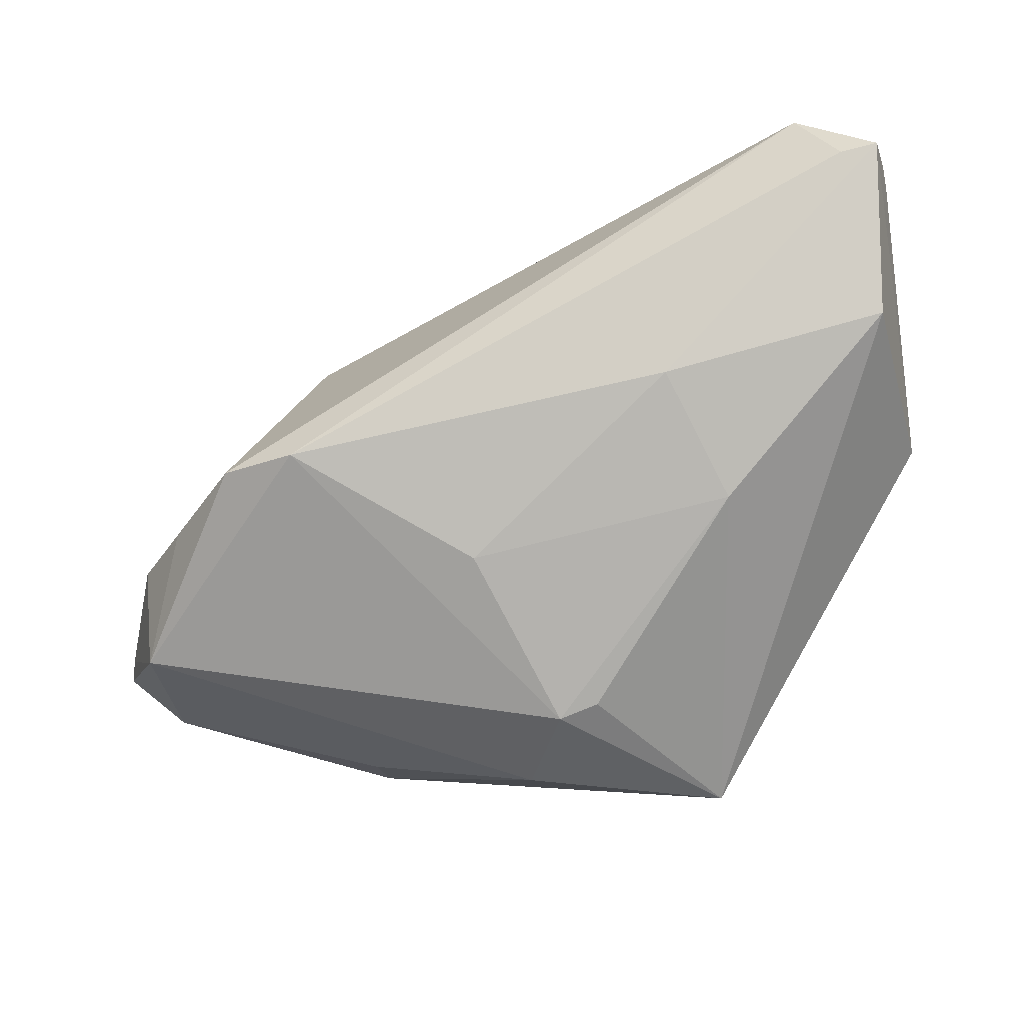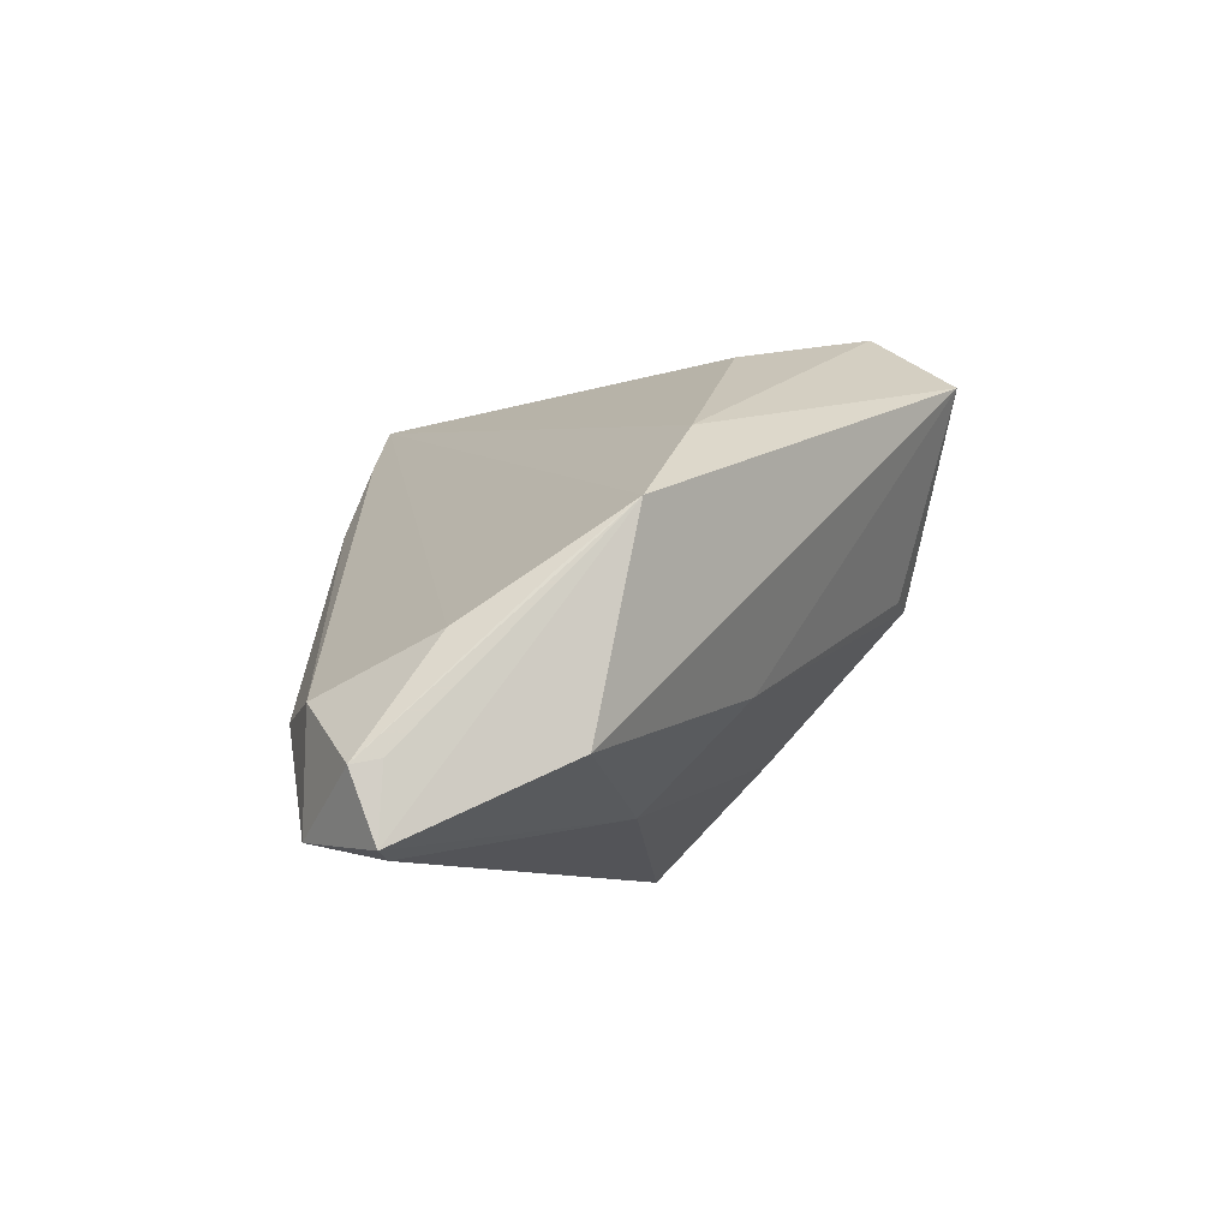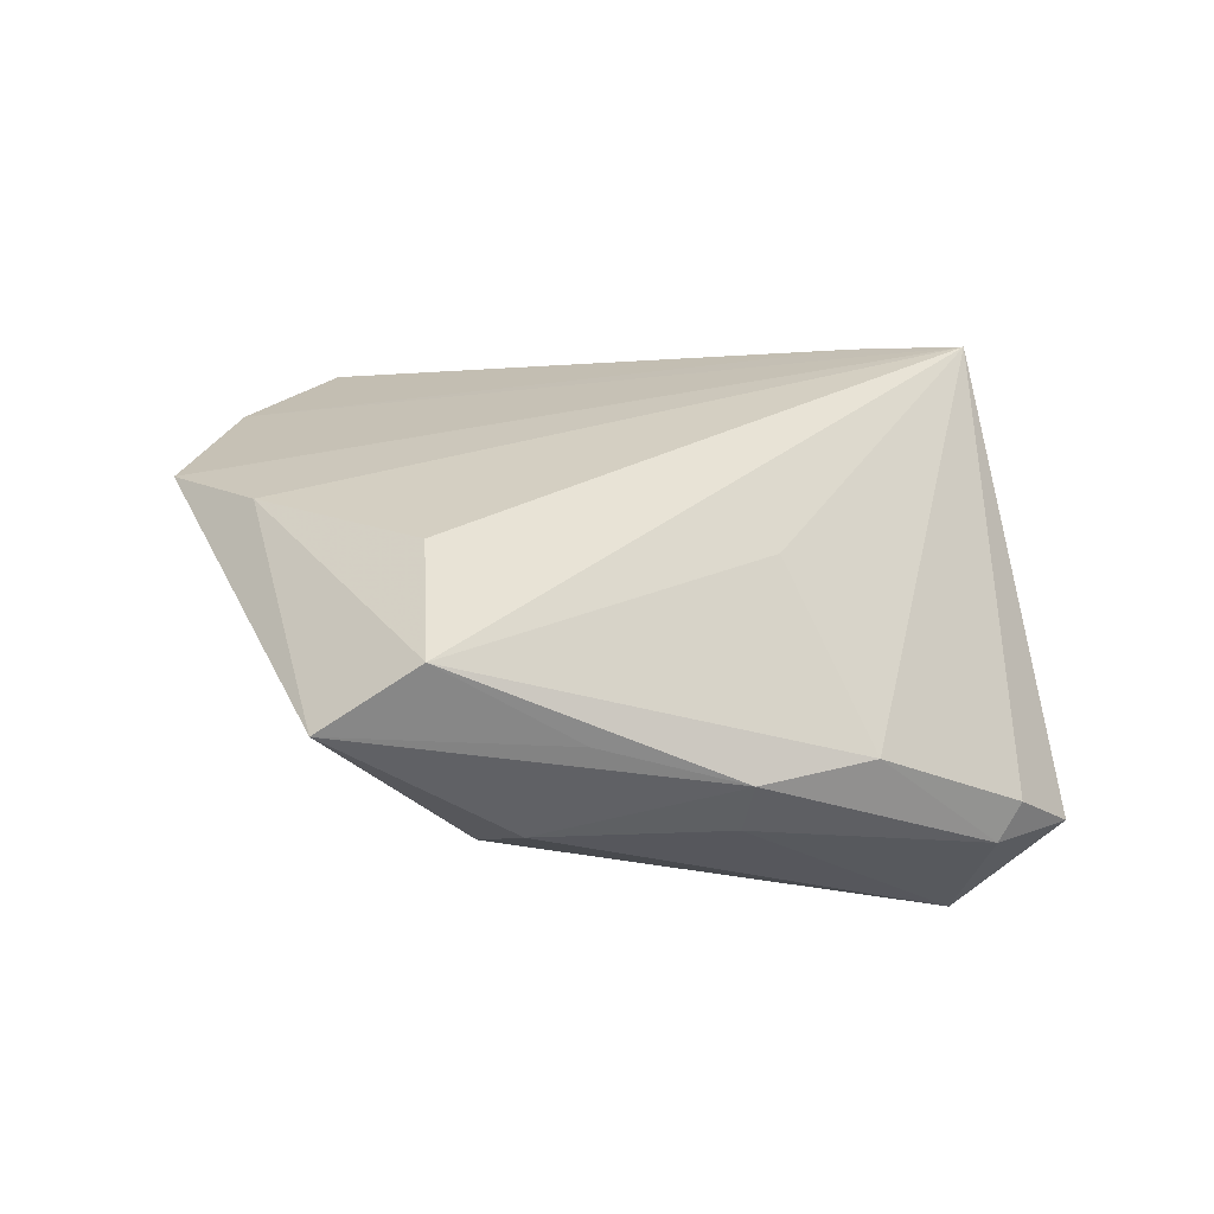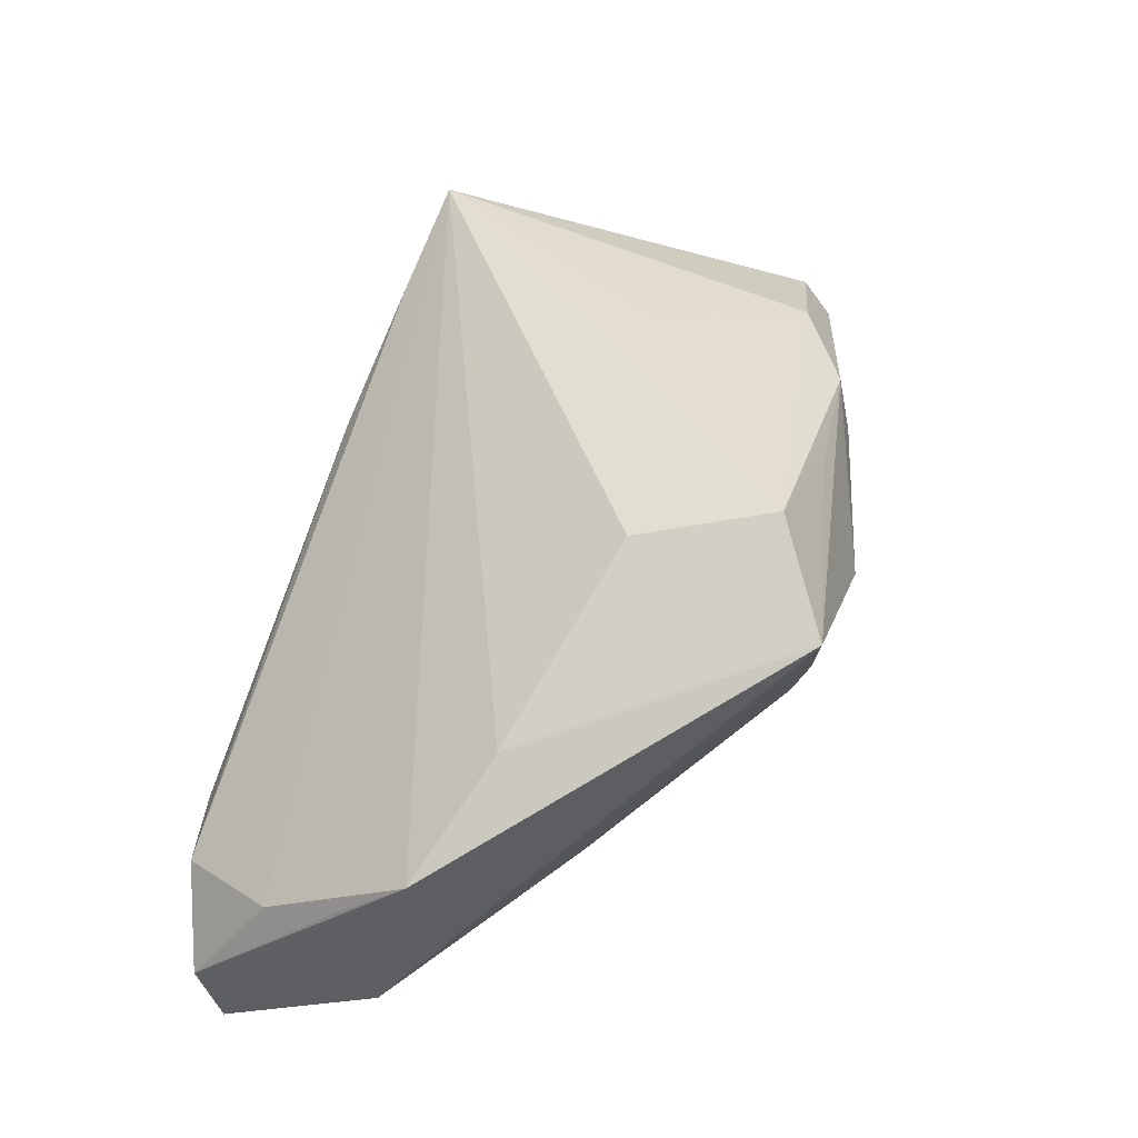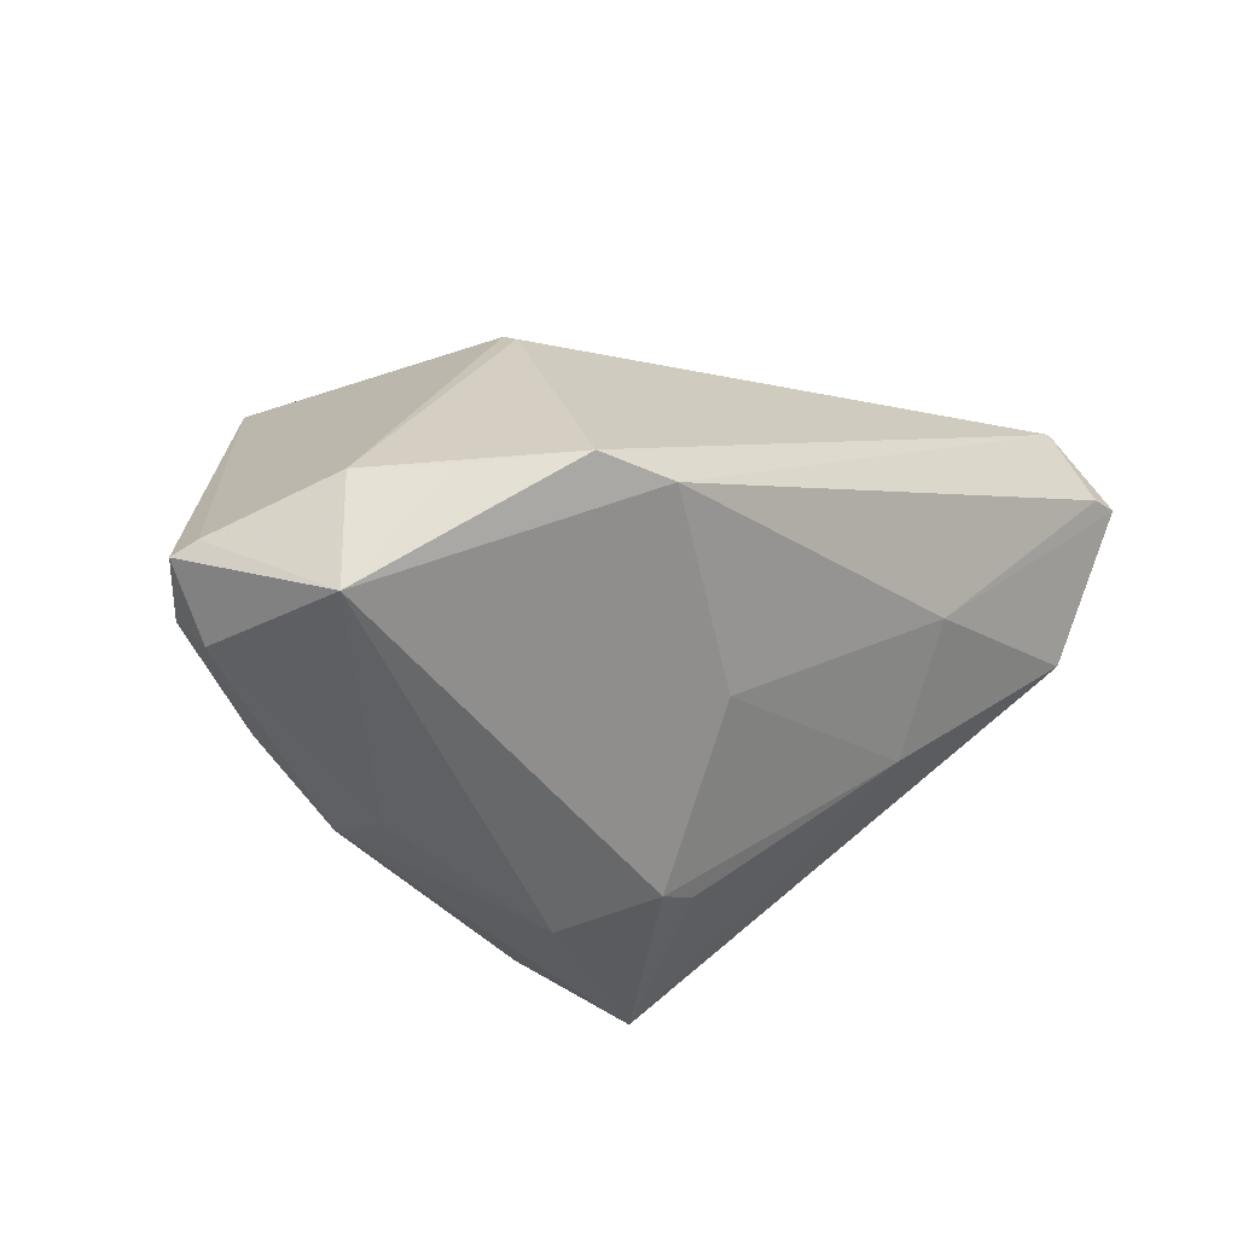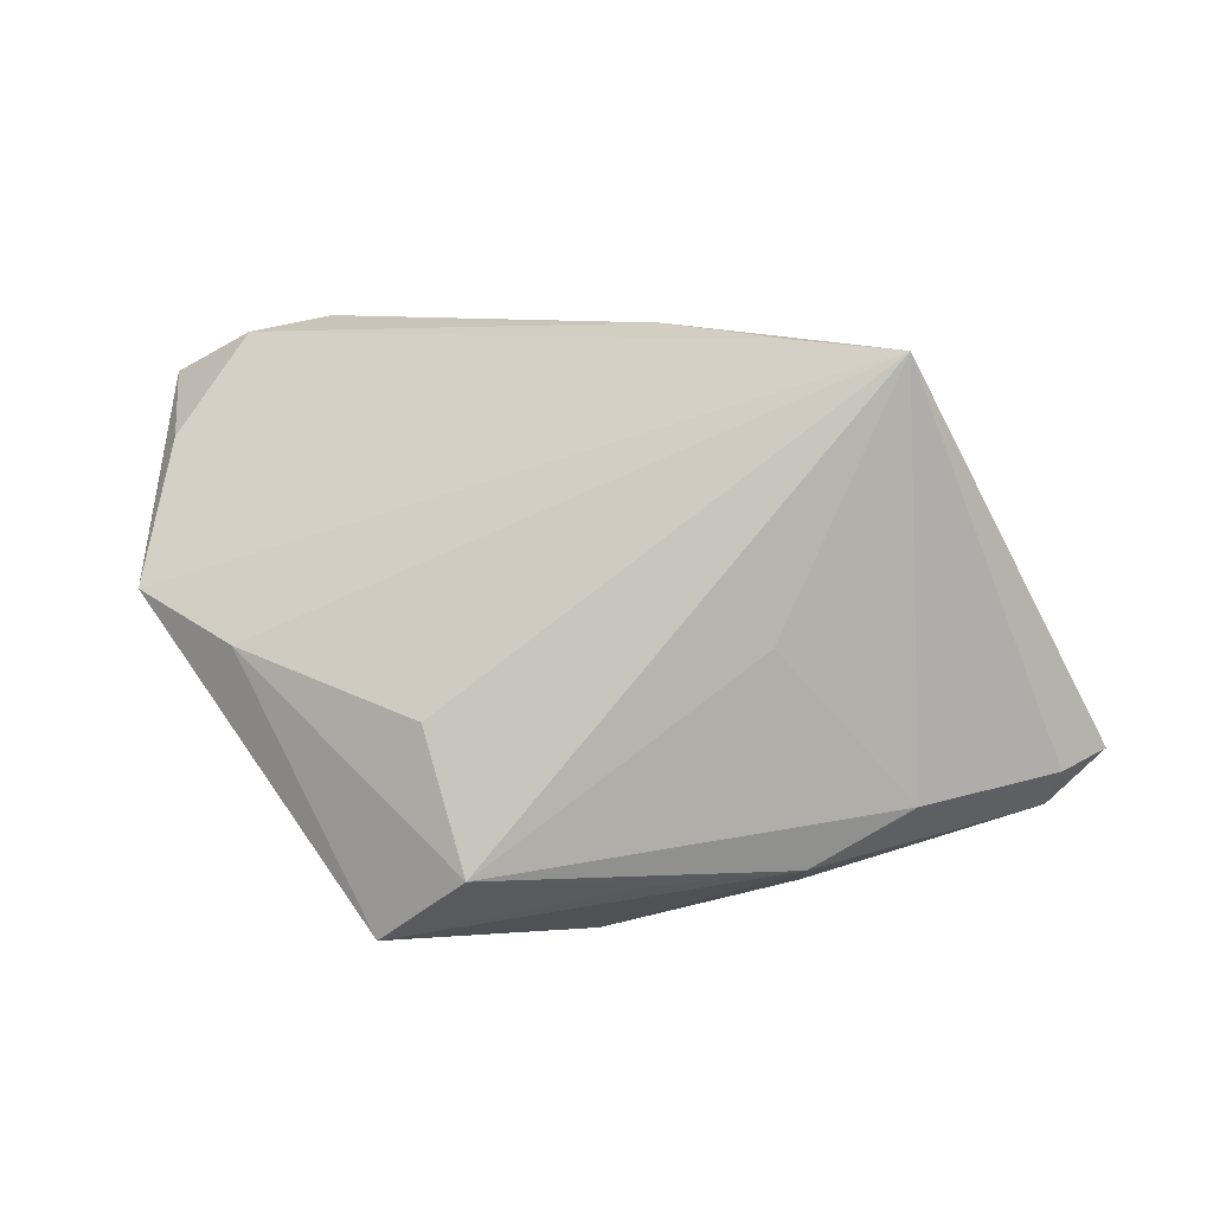
<metadata>
{"format":"obj","ext":"obj","renderer":"f3d","projection":"perspective","resolution":1024,"background":"white","views":[{"elev":-33.2,"azim":-163.8,"up":"+Y"},{"elev":-7.8,"azim":-95.0,"up":"+Z"},{"elev":59.6,"azim":14.7,"up":"+Z"},{"elev":47.3,"azim":-73.0,"up":"+Z"},{"elev":-32.6,"azim":137.1,"up":"+Y"},{"elev":0.6,"azim":5.6,"up":"+Y"}]}
</metadata>
<code>
v -0.03068 -0.01115 -0.0123
v 0.03272 0.02547 0.02712
v 0.03383 -0.0203 0.01786
v 0.04458 -0.02141 -0.01069
v 0.02342 0.02031 -0.00945
v 0.05291 -0.01374 0.0009798
v 0.02242 -0.02687 0.01851
v 0.01935 -0.006605 -0.0292
v -0.05245 0.0101 -0.003326
v -0.0542 0.02829 -0.02096
v -0.0542 0.02553 -0.02849
v -0.0542 0.02511 -0.02035
v -0.03899 -0.004074 0.0133
v 0.04569 -0.008801 -0.01187
v -0.04986 0.02458 -0.0292
v 0.02357 0.02177 -0.007399
v -0.02603 5.673e-05 -0.02406
v -0.03408 0.03427 -0.01552
v 0.006757 0.03035 0.009424
v -0.01081 -0.02991 0.0002243
v 0.021 0.02738 0.02016
v 0.04902 -0.01719 0.009722
v -0.05196 0.001977 0.003883
v -0.01118 -0.02714 0.0292
v -0.04386 0.03232 -0.01446
v 0.005708 -0.0284 0.02176
v -0.05189 0.006686 -0.01967
v -0.002507 0.02962 -0.006675
v 0.0542 -0.01505 0.003688
v 0.02846 -0.006448 -0.02751
v -0.006175 -0.03146 -0.0001047
v -0.01628 -0.01148 0.02572
v 0.0193 -0.003907 0.02559
v -2.852e-05 -0.01709 -0.01659
v -0.02166 -0.03427 0.02157
v 0.02166 -0.02862 0.01143
v 0.04751 -0.02089 0.006474
v 0.0002379 -0.03424 0.009727
v 0.03853 -0.008316 -0.01864
v -0.04443 0.03247 -0.02739
v -0.05114 0.01961 -0.008294
f 5 30 40
f 10 40 11
f 25 40 10
f 27 23 11
f 14 30 5
f 11 40 15
f 24 3 33
f 33 2 24
f 3 2 33
f 24 2 32
f 11 23 12
f 12 10 11
f 23 10 12
f 25 10 41
f 23 2 41
f 8 40 30
f 8 15 40
f 29 2 22
f 22 2 3
f 31 8 4
f 4 8 30
f 4 38 31
f 7 3 24
f 6 2 29
f 6 14 2
f 29 4 6
f 6 4 14
f 16 14 5
f 2 14 16
f 16 19 2
f 5 40 16
f 18 40 25
f 25 19 18
f 21 19 25
f 2 19 21
f 25 41 21
f 21 41 2
f 13 2 23
f 13 32 2
f 24 32 13
f 9 10 23
f 23 41 9
f 9 41 10
f 15 8 17
f 17 27 11
f 11 15 17
f 30 14 39
f 39 4 30
f 14 4 39
f 37 22 3
f 3 7 37
f 29 22 37
f 37 4 29
f 38 7 35
f 31 38 35
f 23 27 35
f 24 13 35
f 35 13 23
f 19 16 28
f 28 18 19
f 28 16 40
f 40 18 28
f 27 17 1
f 1 35 27
f 34 8 31
f 34 17 8
f 31 1 34
f 34 1 17
f 36 7 38
f 36 37 7
f 38 4 36
f 4 37 36
f 26 7 24
f 24 35 26
f 26 35 7
f 31 35 20
f 20 1 31
f 35 1 20

</code>
